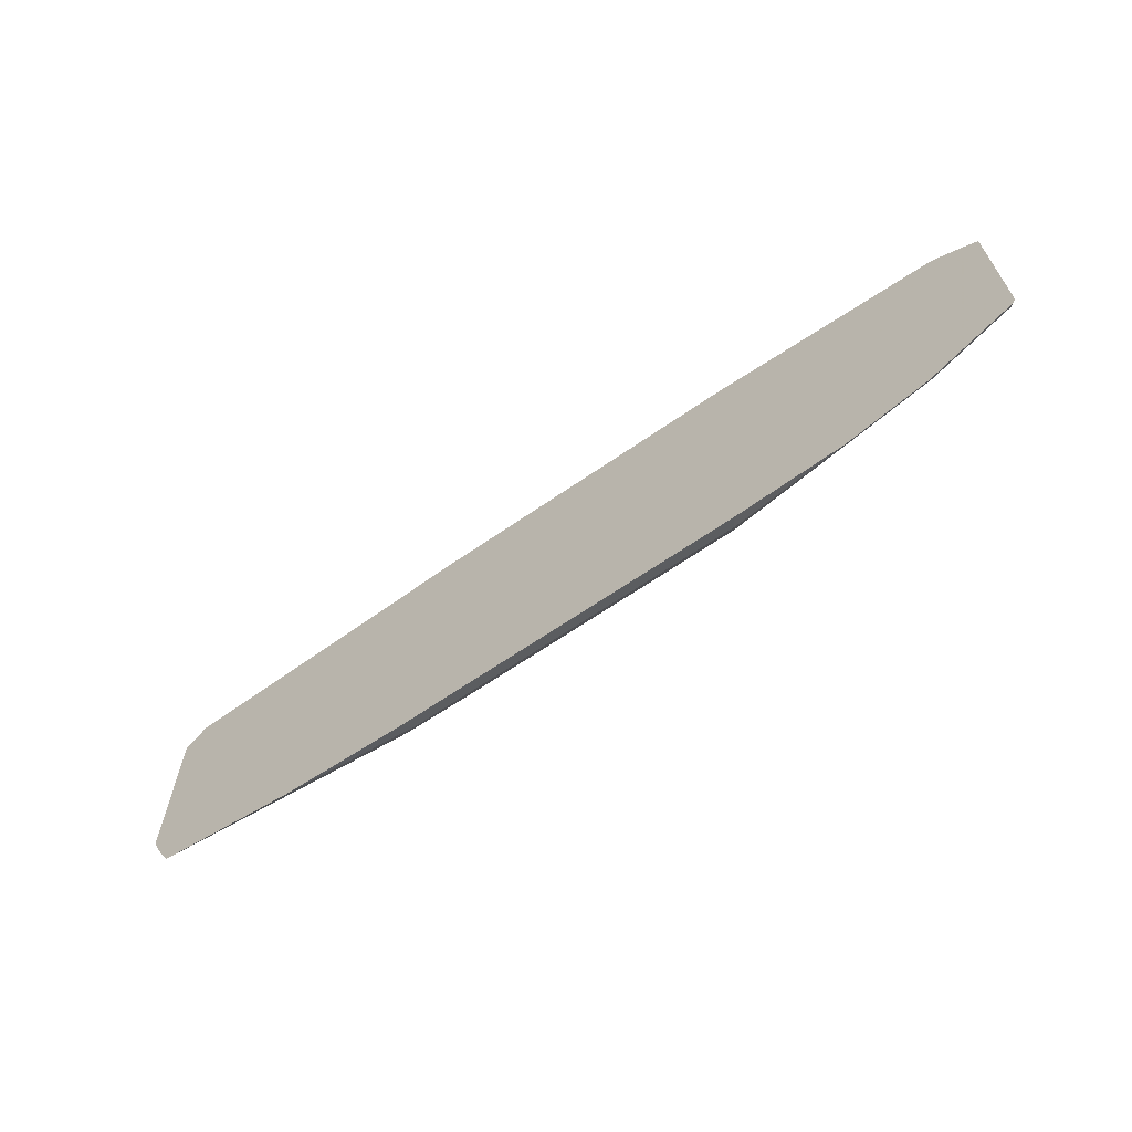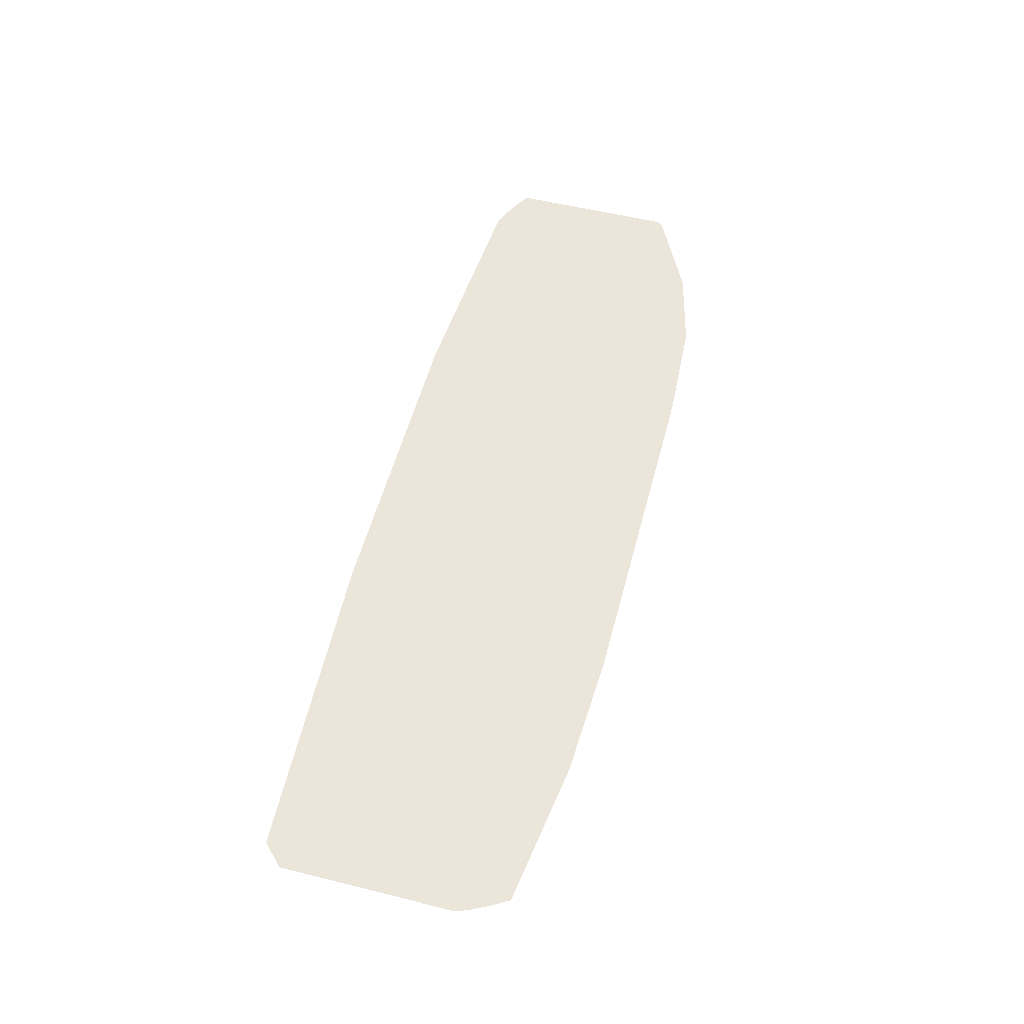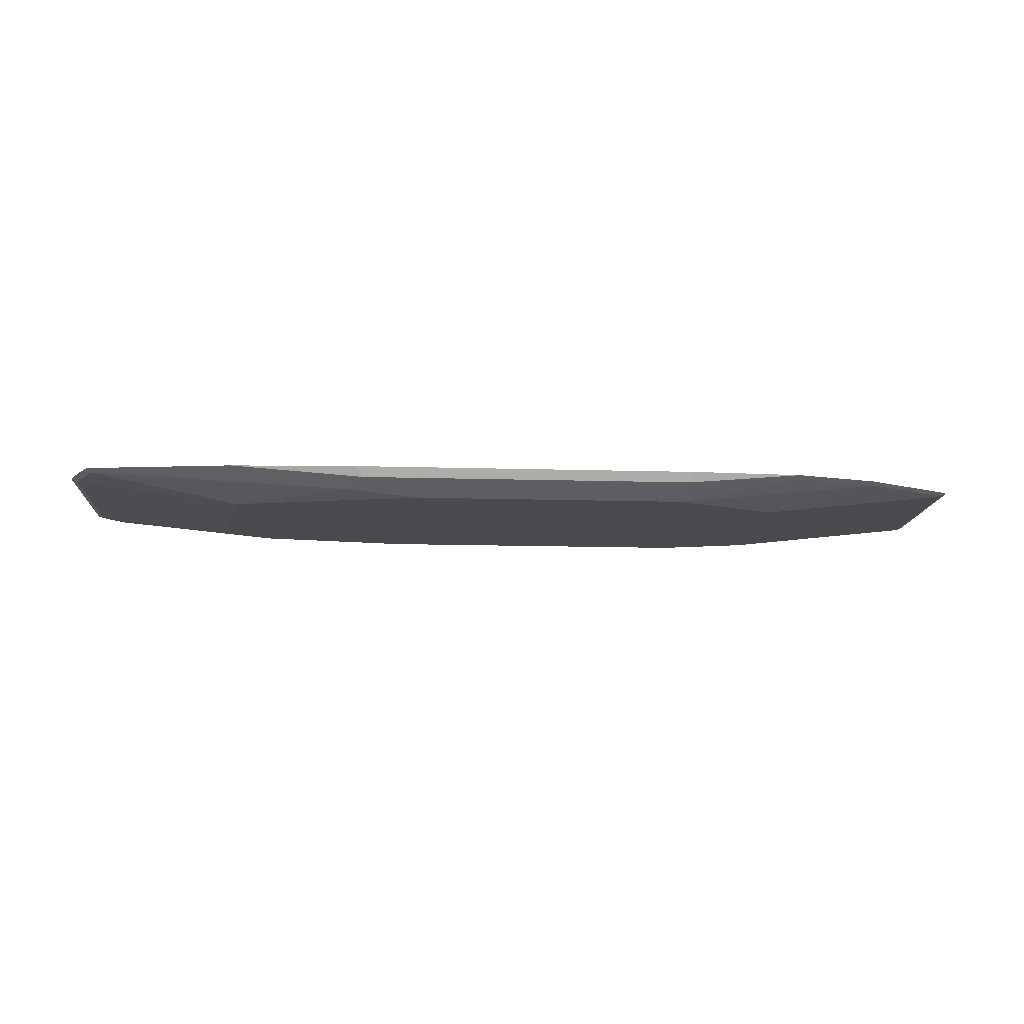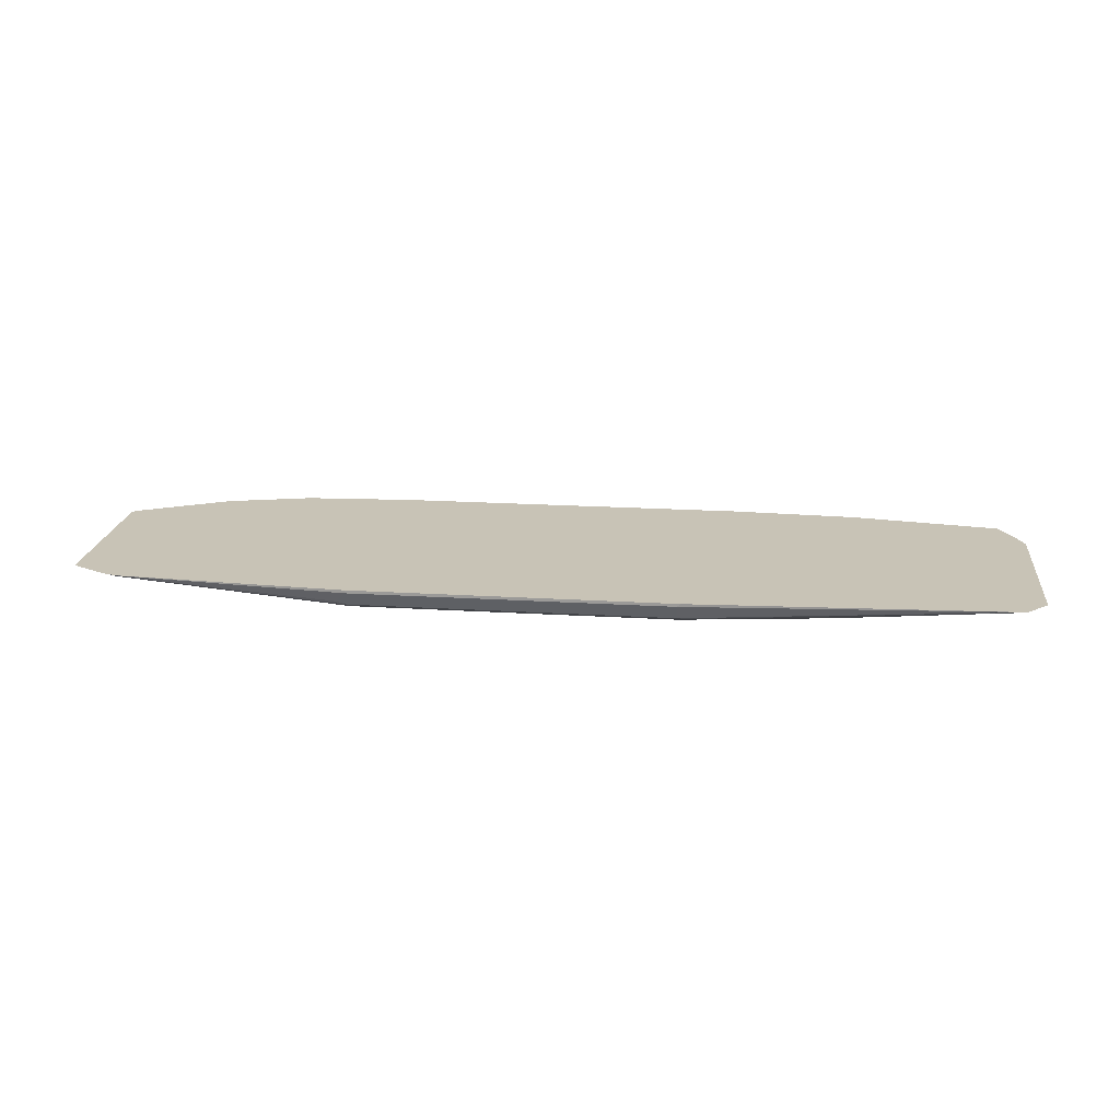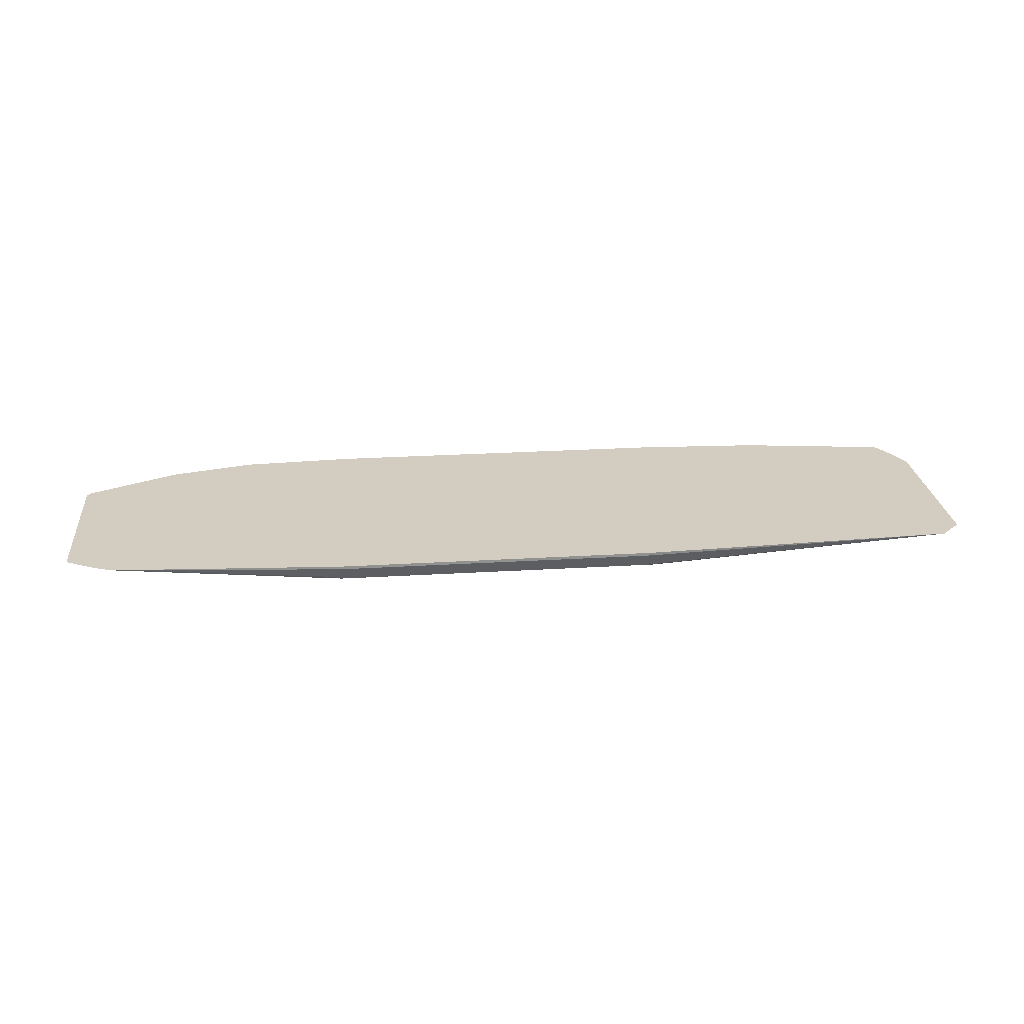
<metadata>
{"format":"obj","ext":"obj","renderer":"f3d","projection":"perspective","resolution":1024,"background":"white","views":[{"elev":-64.4,"azim":-144.9,"up":"+Z"},{"elev":54.4,"azim":104.7,"up":"+Y"},{"elev":-13.2,"azim":176.1,"up":"+Y"},{"elev":19.5,"azim":6.6,"up":"+Y"},{"elev":24.4,"azim":-5.8,"up":"+Y"}]}
</metadata>
<code>
v -0.167 -0.874 -0.1475
v -0.1623 -0.8833 -0.1429
v -0.2699 -0.874 -0.142
v 0.1586 -0.874 -0.1475
v -0.1558 -0.8963 -0.1169
v -0.2727 -0.8768 -0.1364
v 0.1494 -0.8833 -0.1429
v 0.1656 -0.8914 -0.1266
v -0.3479 -0.874 -0.1225
v 0.2755 -0.874 -0.142
v -0.2533 -0.8963 -0.07793
v -0.3507 -0.8768 -0.1169
v 0.09735 -0.8963 -0.1169
v 0.4119 -0.874 -0.1225
v 0.4091 -0.8768 -0.1169
v 0.2727 -0.8963 -0.07793
v -0.3535 -0.874 -0.1197
v -0.2533 -0.8963 0.07792
v -0.4286 -0.8768 -0.07793
v 0.4218 -0.874 -0.1057
v 0.4286 -0.8768 -0.07793
v 0.2922 -0.8963 0.01947
v -0.4258 -0.874 -0.08355
v -0.3896 -0.8768 0.09742
v -0.4286 -0.8768 0.07792
v -0.1753 -0.8963 0.09742
v -0.4343 -0.874 -0.07511
v -0.4314 -0.874 -0.08073
v 0.43 -0.874 -0.08914
v 0.4343 -0.874 -0.07793
v 0.4286 -0.8768 0.07792
v 0.2922 -0.8963 0.05843
v -0.3896 -0.874 0.103
v -0.4009 -0.874 0.09881
v -0.4174 -0.874 0.09056
v -0.4343 -0.874 0.08072
v -0.1753 -0.8898 0.1104
v 0.1169 -0.8963 0.09742
v 0.4343 -0.874 0.08354
v 0.4091 -0.8768 0.09742
v 0.2533 -0.8963 0.07792
v -0.1851 -0.8865 0.112
v -0.1753 -0.8768 0.1169
v -0.1753 -0.874 0.1169
v 0.1169 -0.8898 0.1104
v 0.1266 -0.8914 0.1071
v 0.4147 -0.874 0.103
v 0.263 -0.8914 0.08766
v 0.1169 -0.8768 0.1169
v 0.1197 -0.874 0.1169
f 20 29 21
f 24 26 33
f 24 34 25
f 24 33 34
f 21 32 22
f 21 31 32
f 21 39 31
f 21 30 39
f 21 29 30
f 19 28 23
f 14 20 15
f 19 36 27
f 19 25 36
f 18 26 24
f 18 24 25
f 17 19 23
f 16 21 22
f 15 21 16
f 15 20 21
f 25 35 36
f 19 27 28
f 25 34 35
f 46 48 47
f 26 45 37
f 47 50 49
f 12 19 17
f 45 47 49
f 45 46 47
f 43 50 44
f 43 49 50
f 41 47 48
f 40 47 41
f 39 47 40
f 38 46 45
f 38 48 46
f 38 41 48
f 37 49 43
f 37 45 49
f 37 43 42
f 33 43 44
f 33 42 43
f 33 37 42
f 32 40 41
f 31 40 32
f 31 39 40
f 26 38 45
f 11 19 12
f 26 37 33
f 11 18 25
f 1 4 7
f 1 10 4
f 1 14 10
f 1 20 14
f 1 29 20
f 1 30 29
f 1 39 30
f 1 47 39
f 1 50 47
f 1 44 50
f 1 33 44
f 1 34 33
f 1 35 34
f 1 36 35
f 1 27 36
f 1 28 27
f 1 23 28
f 1 17 23
f 1 9 17
f 1 2 3
f 11 25 19
f 1 7 2
f 2 5 6
f 1 3 9
f 2 6 3
f 8 16 13
f 8 15 16
f 8 14 15
f 8 10 14
f 7 10 8
f 5 18 11
f 5 26 18
f 5 38 26
f 5 41 38
f 5 32 41
f 9 12 17
f 5 16 22
f 5 13 16
f 5 8 13
f 5 12 6
f 5 11 12
f 4 10 7
f 3 12 9
f 3 6 12
f 2 8 5
f 2 7 8
f 5 22 32

</code>
